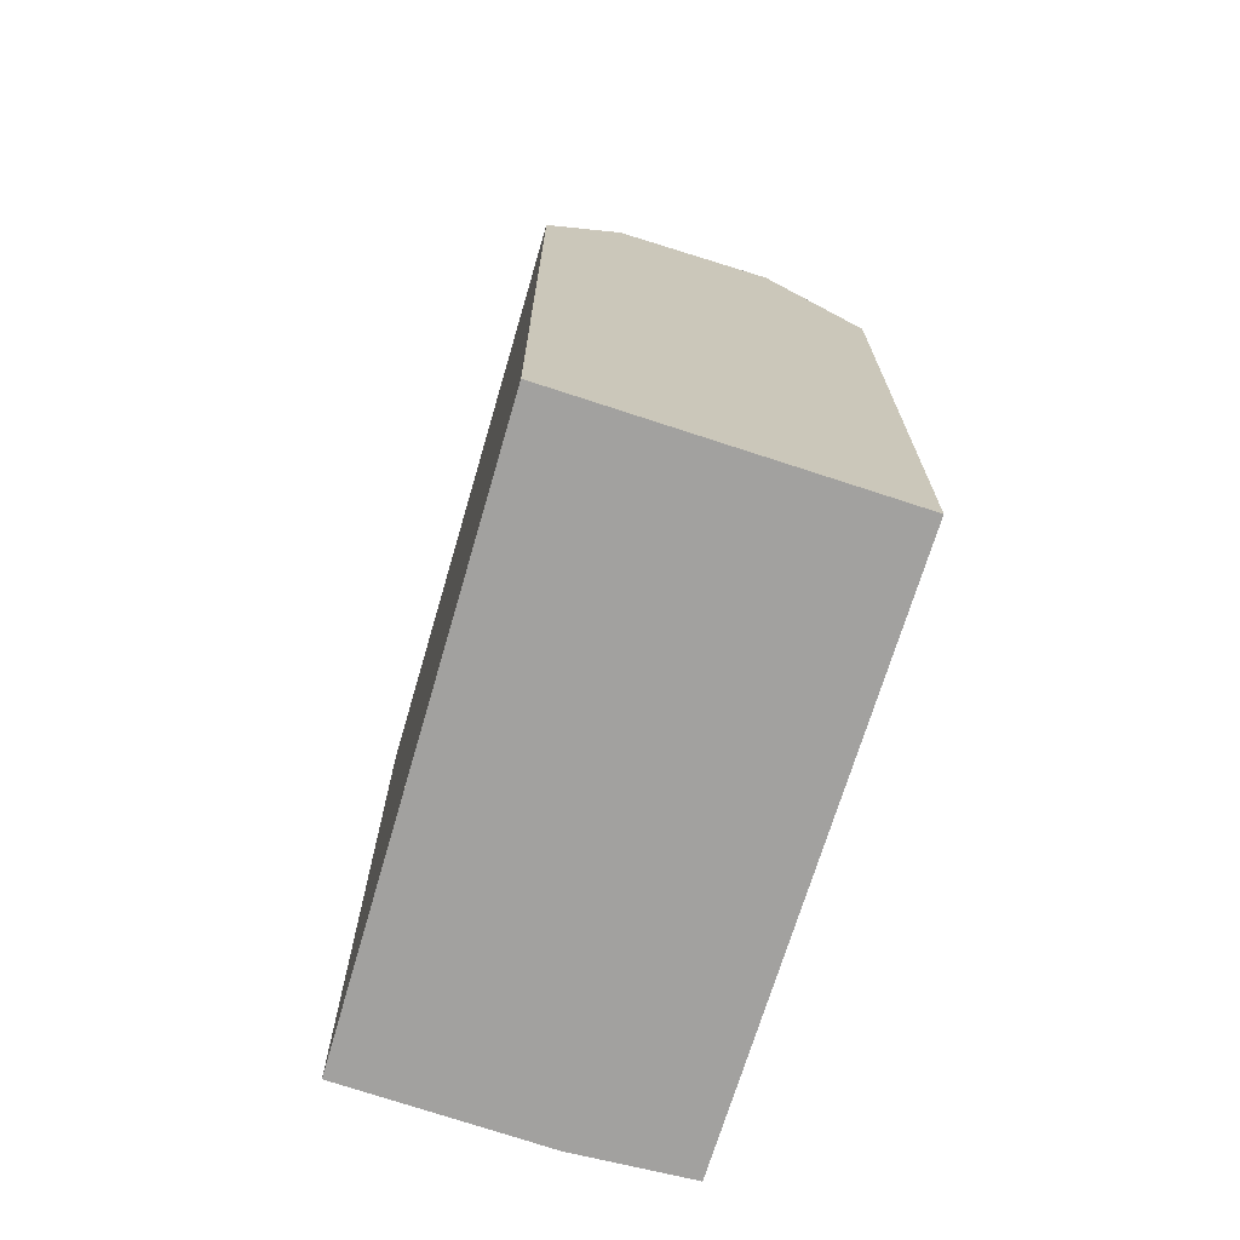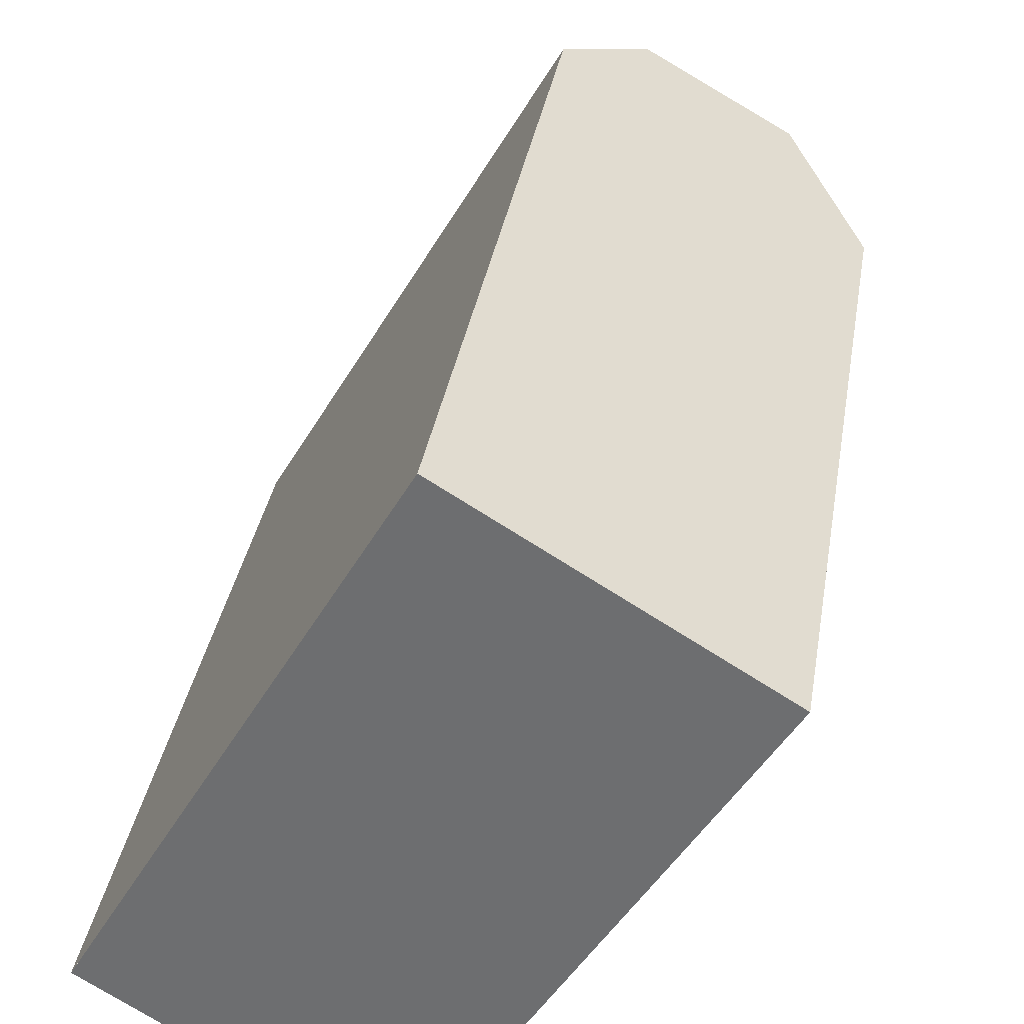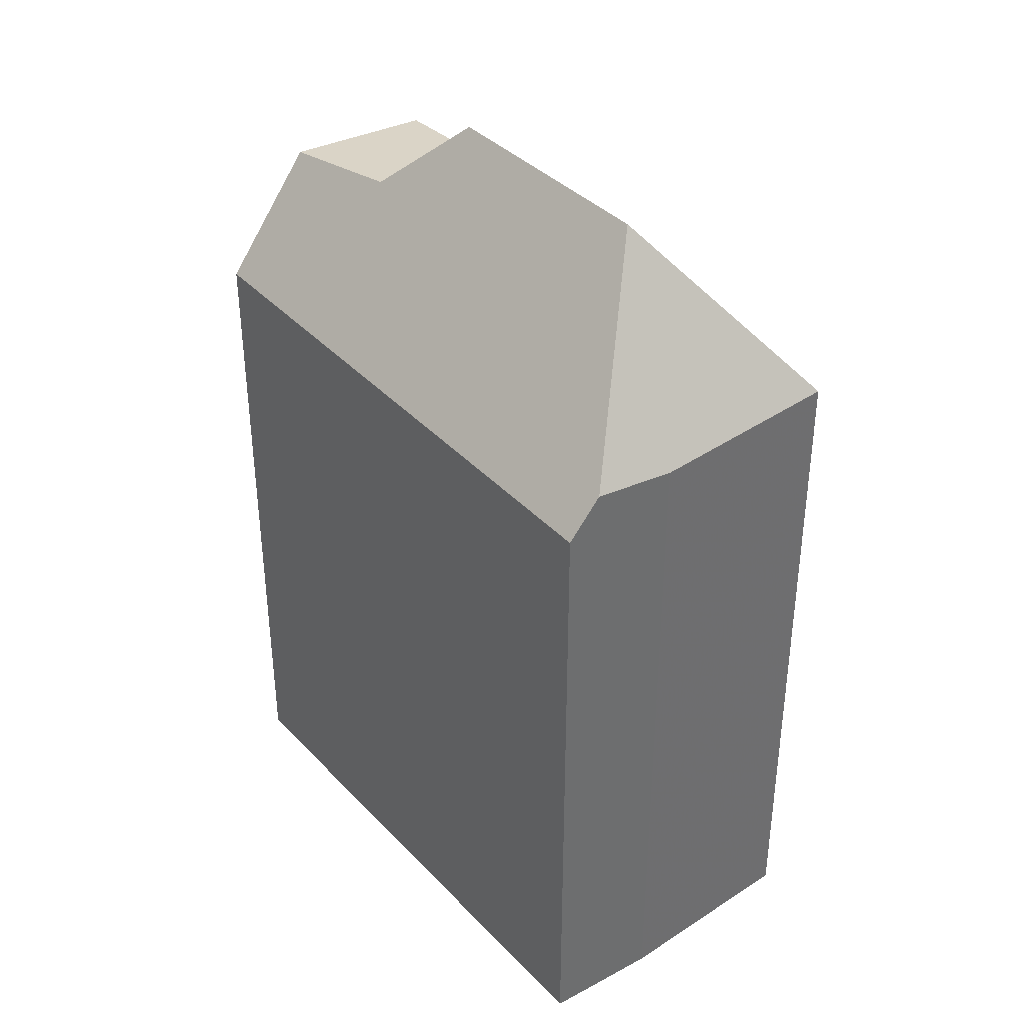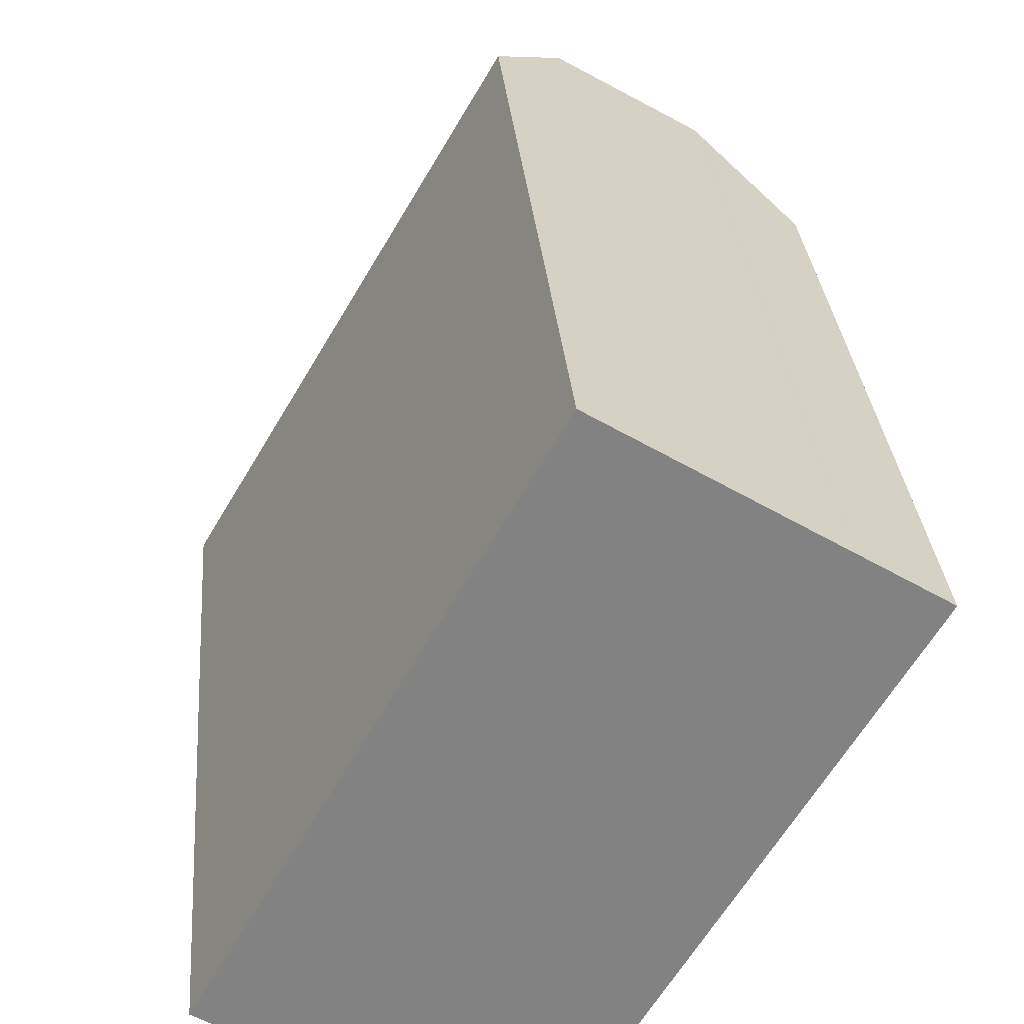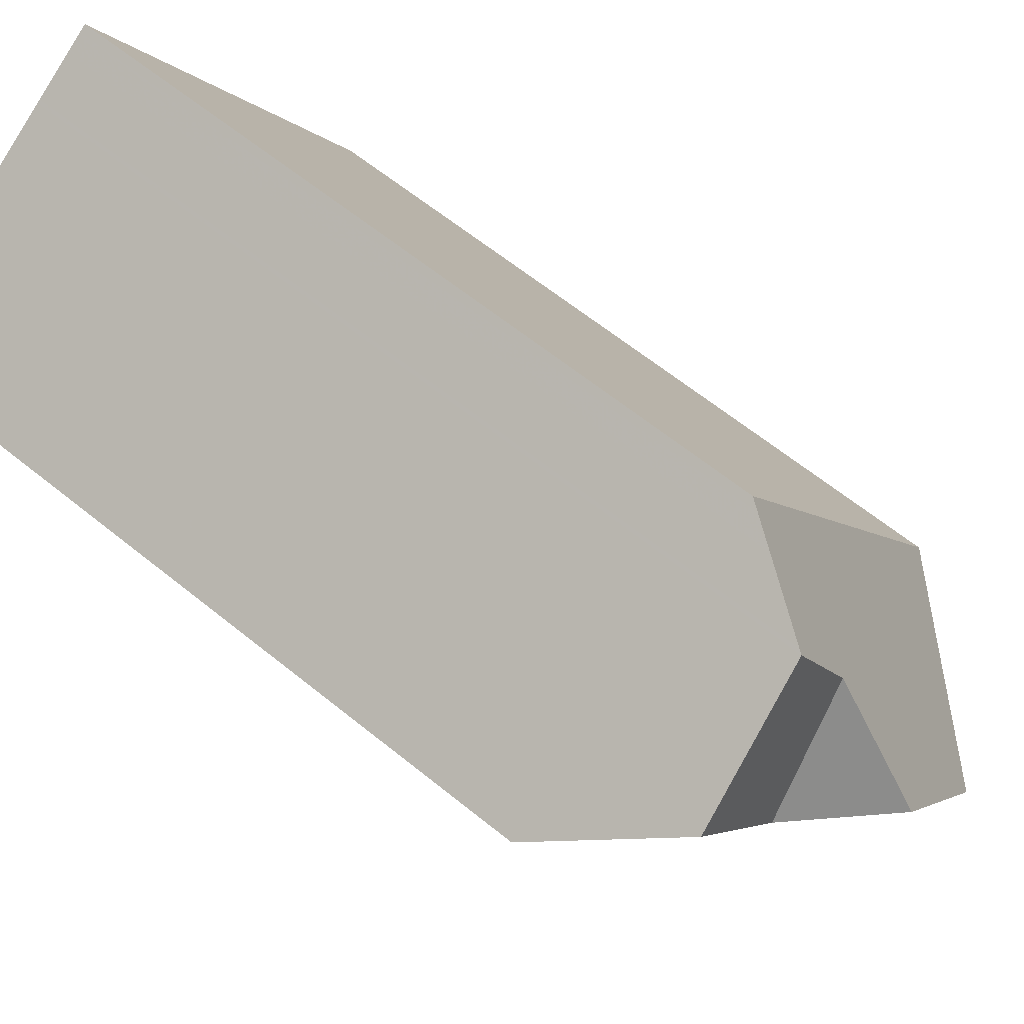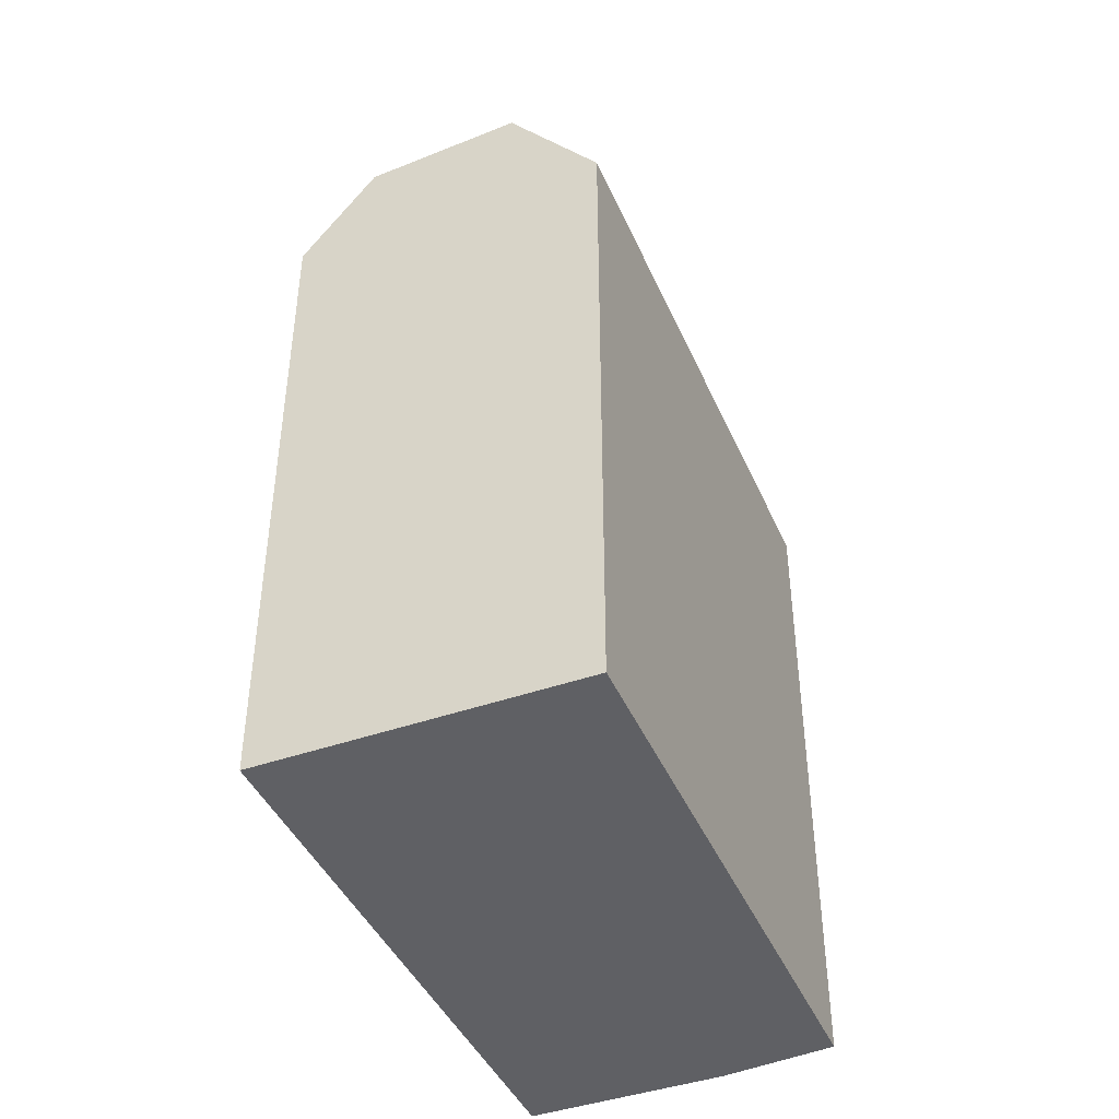
<metadata>
{"format":"obj","ext":"obj","renderer":"f3d","projection":"perspective","resolution":1024,"background":"white","views":[{"elev":-72.2,"azim":-166.4,"up":"+Z"},{"elev":34.4,"azim":-170.8,"up":"+Y"},{"elev":38.8,"azim":-7.1,"up":"+Z"},{"elev":29.7,"azim":175.3,"up":"+Y"},{"elev":63.0,"azim":-50.6,"up":"+Y"},{"elev":-44.6,"azim":-126.3,"up":"+Z"}]}
</metadata>
<code>
v -148.8 -1220 12.23
v -153.7 -1223 12.13
v -148.4 -1232 12.05
v -143.6 -1229 12.7
v -146.6 -1231 12.63
v -149.9 -1221 13.9
v -147 -1229 15.94
v -144.8 -1229 13.86
v -143.6 -1229 12.7
v -149.2 -1225 15.92
v -149 -1222 13.9
v -148.9 -1220 12.41
v -149.1 -1223 14.29
v -149.9 -1221 13.98
v -146.3 -1229 15.3
v -143.6 -1229 12.7
v -149.9 -1221 13.98
v -152.4 -1223 14.02
v -147.5 -1231 13.97
v -147.9 -1232 12.78
v -147 -1229 15.94
v -151.5 -1224 14.01
v -153.7 -1223 12.2
v -149.2 -1225 15.92
v -147.1 -1229 15.38
v -150.9 -1224 14.56
v -152.3 -1222 14.25
v -152.4 -1223 14.02
v -152.2 -1223 14.25
v -147 -1229 15.94
v -149.2 -1225 15.92
v -152.3 -1222 14.25
v -147.9 -1232 12.78
v -144.8 -1229 13.86
v -147.5 -1231 13.97
v -150.9 -1224 14.56
v -149.1 -1223 14.29
v -150.9 -1224 14.56
v -149.1 -1223 14.29
v -146.3 -1229 15.3
v -147.1 -1229 15.38
v -143.6 -1229 12.74
v -143.6 -1229 12.74
v -148.8 -1220 12.27
v -143.6 -1229 12.7
v -148.8 -1220 12.27
v -148.9 -1220 12.47
v -152.2 -1223 14.25
v -148.7 -1220 12.23
v -149.8 -1221 13.9
v -149.9 -1221 13.99
v -149.9 -1221 13.99
v -153.6 -1223 12.25
v -153.7 -1223 12.13
v -144.2 -1229 13.32
v -144.2 -1229 13.32
v -144 -1230 12.69
v -148.9 -1221 12.89
v -149.1 -1221 12.87
v -149.2 -1221 12.87
v -153.7 -1223 12.14
v -153.7 -1223 12.14
v -148.4 -1232 12.05
v -143.6 -1229 12.76
v -143.6 -1229 12.76
v -144 -1230 12.75
v -143.6 -1229 12.74
v -143.6 -1229 12.7
v -147.4 -1232 12.72
v -148.7 -1220 12.23
v -148.8 -1220 12.23
v -148.8 -1220 1.776e-15
v -148.7 -1220 0
v -153.7 -1223 12.14
v -153.7 -1223 12.13
v -153.7 -1223 0
v -153.7 -1223 0
v -153.7 -1223 12.13
v -148.4 -1232 12.05
v -148.4 -1232 -1.776e-15
v -153.7 -1223 0
v -143.6 -1229 12.7
v -143.6 -1229 12.7
v -143.6 -1229 -1.776e-15
v -143.6 -1229 0
v -147.4 -1232 12.72
v -146.6 -1231 12.63
v -146.6 -1231 0
v -147.4 -1232 1.776e-15
v -149.2 -1221 12.87
v -149.9 -1221 13.9
v -149.9 -1221 -1.776e-15
v -149.2 -1221 0
v -148.8 -1220 12.27
v -148.9 -1220 12.41
v -148.9 -1220 0
v -148.8 -1220 -1.776e-15
v -149.9 -1221 13.9
v -149.9 -1221 13.98
v -149.9 -1221 0
v -149.9 -1221 -1.776e-15
v -143.6 -1229 12.7
v -143.6 -1229 12.7
v -143.6 -1229 0
v -143.6 -1229 -1.776e-15
v -152.3 -1222 14.25
v -152.4 -1223 14.02
v -152.4 -1223 0
v -152.3 -1222 1.776e-15
v -148.4 -1232 12.05
v -147.9 -1232 12.78
v -147.9 -1232 0
v -148.4 -1232 0
v -152.4 -1223 14.02
v -153.7 -1223 12.2
v -153.7 -1223 0
v -152.4 -1223 0
v -149.9 -1221 13.98
v -152.3 -1222 14.25
v -152.3 -1222 1.776e-15
v -149.9 -1221 0
v -148.8 -1220 12.23
v -148.8 -1220 12.27
v -148.8 -1220 -1.776e-15
v -148.8 -1220 1.776e-15
v -144 -1230 12.69
v -143.6 -1229 12.7
v -143.6 -1229 0
v -144 -1230 0
v -143.6 -1229 12.7
v -148.7 -1220 12.23
v -148.7 -1220 0
v -143.6 -1229 0
v -153.7 -1223 12.13
v -153.7 -1223 12.13
v -153.7 -1223 0
v -153.7 -1223 0
v -146.6 -1231 12.63
v -144 -1230 12.69
v -144 -1230 0
v -146.6 -1231 0
v -148.9 -1220 12.41
v -149.2 -1221 12.87
v -149.2 -1221 0
v -148.9 -1220 0
v -153.7 -1223 12.2
v -153.7 -1223 12.14
v -153.7 -1223 0
v -153.7 -1223 0
v -148.4 -1232 12.05
v -148.4 -1232 12.05
v -148.4 -1232 0
v -148.4 -1232 -1.776e-15
v -143.6 -1229 12.7
v -143.6 -1229 12.7
v -143.6 -1229 0
v -143.6 -1229 0
v -147.9 -1232 12.78
v -147.4 -1232 12.72
v -147.4 -1232 1.776e-15
v -147.9 -1232 0
v -153.7 -1223 0
v -148.8 -1220 0
v -143.6 -1229 0
v -146.6 -1231 0
v -148.4 -1232 0
f 13 11 8 15
f 46 44 1 49
f 51 14 6 50
f 60 12 47 59
f 15 7 10 13
f 43 16 4 45
f 28 22 53
f 61 53 22 19 20 63
f 26 24 21 25
f 25 19 22 26
f 29 26 22 28
f 28 18 27 29
f 39 31 38
f 52 37 36 48
f 40 34 35 41
f 41 30 40
f 47 12 44 46
f 66 56 65
f 64 55 58 47 46 67
f 67 46 49 68
f 50 11 13 51
f 59 47 58
f 53 23 18 28
f 62 23 53 61
f 48 32 17 52
f 69 33 35 34 56 66
f 55 8 11 58
f 58 11 50 59
f 59 50 6 60
f 61 54 2 62
f 63 3 54 61
f 65 43 45 57 66
f 67 42 64
f 68 9 42 67
f 66 57 5 69
f 71 72 73 70
f 75 76 77 74
f 79 80 81 78
f 83 84 85 82
f 87 88 89 86
f 91 92 93 90
f 95 96 97 94
f 99 100 101 98
f 103 104 105 102
f 107 108 109 106
f 111 112 113 110
f 115 116 117 114
f 119 120 121 118
f 123 124 125 122
f 127 128 129 126
f 131 132 133 130
f 135 136 137 134
f 139 140 141 138
f 143 144 145 142
f 147 148 149 146
f 151 152 153 150
f 155 156 157 154
f 159 160 161 158
f 163 164 165 166 162

</code>
